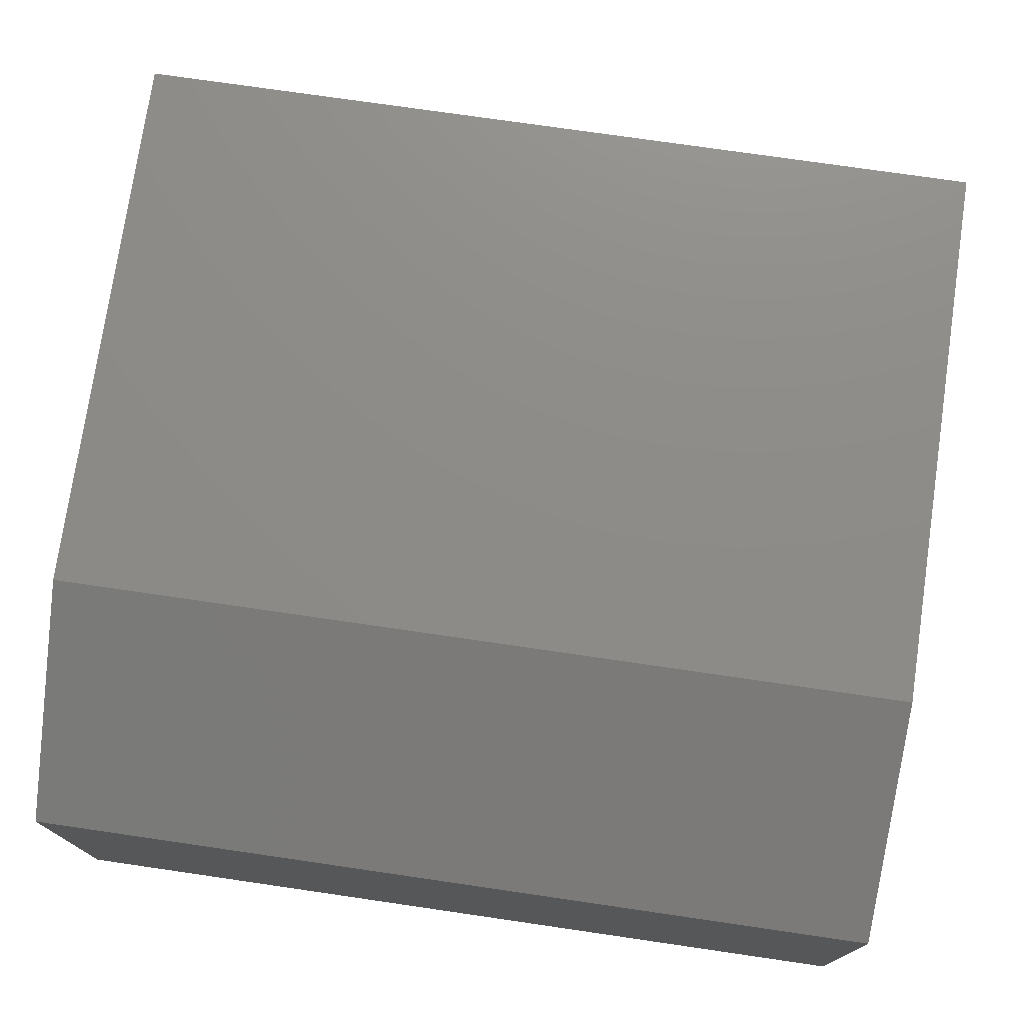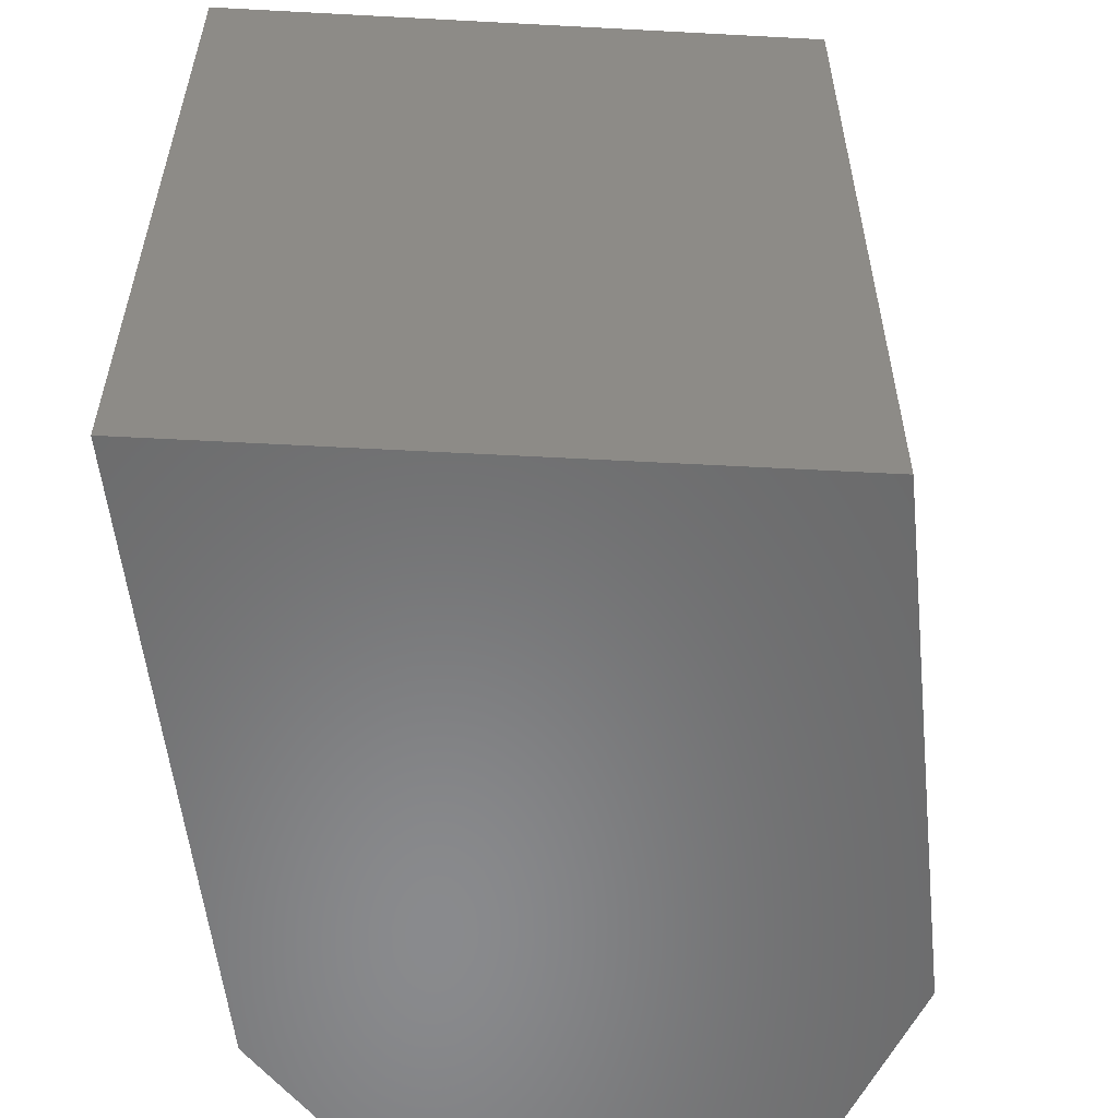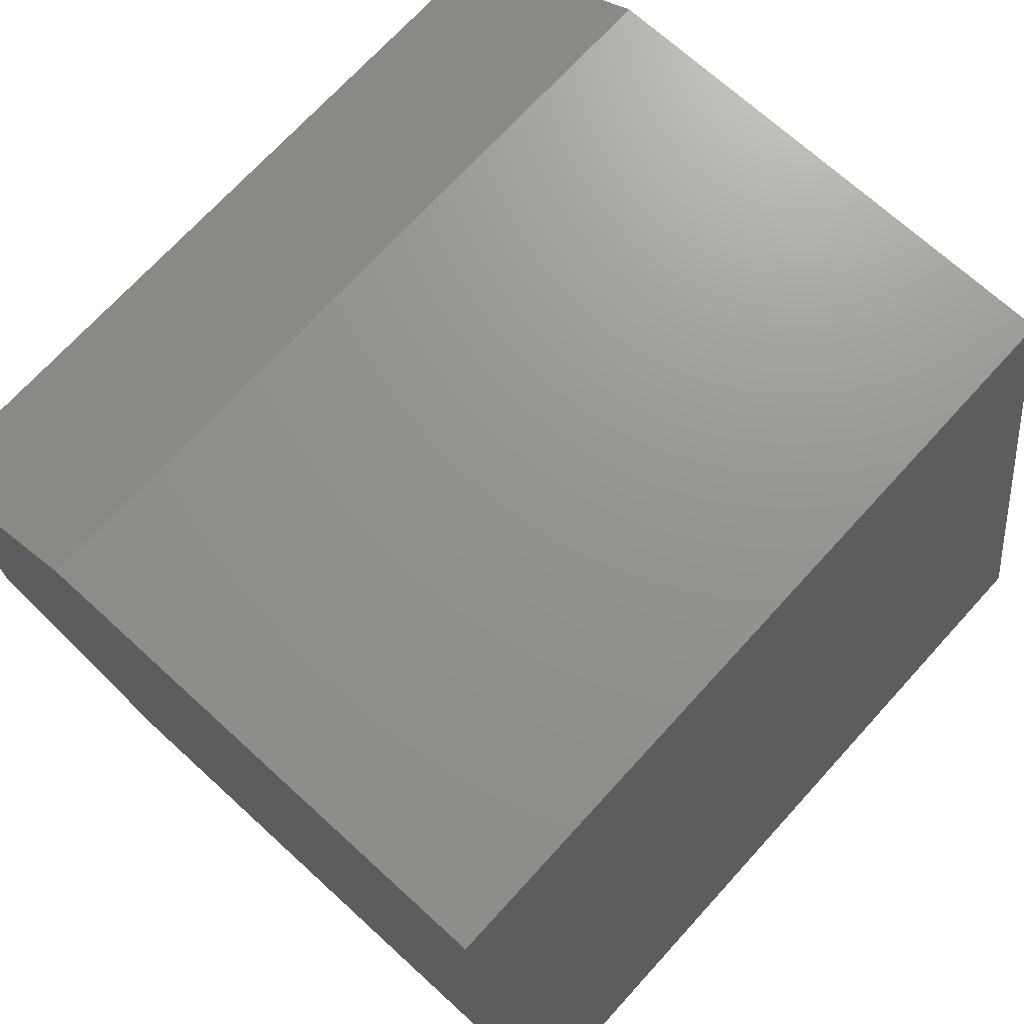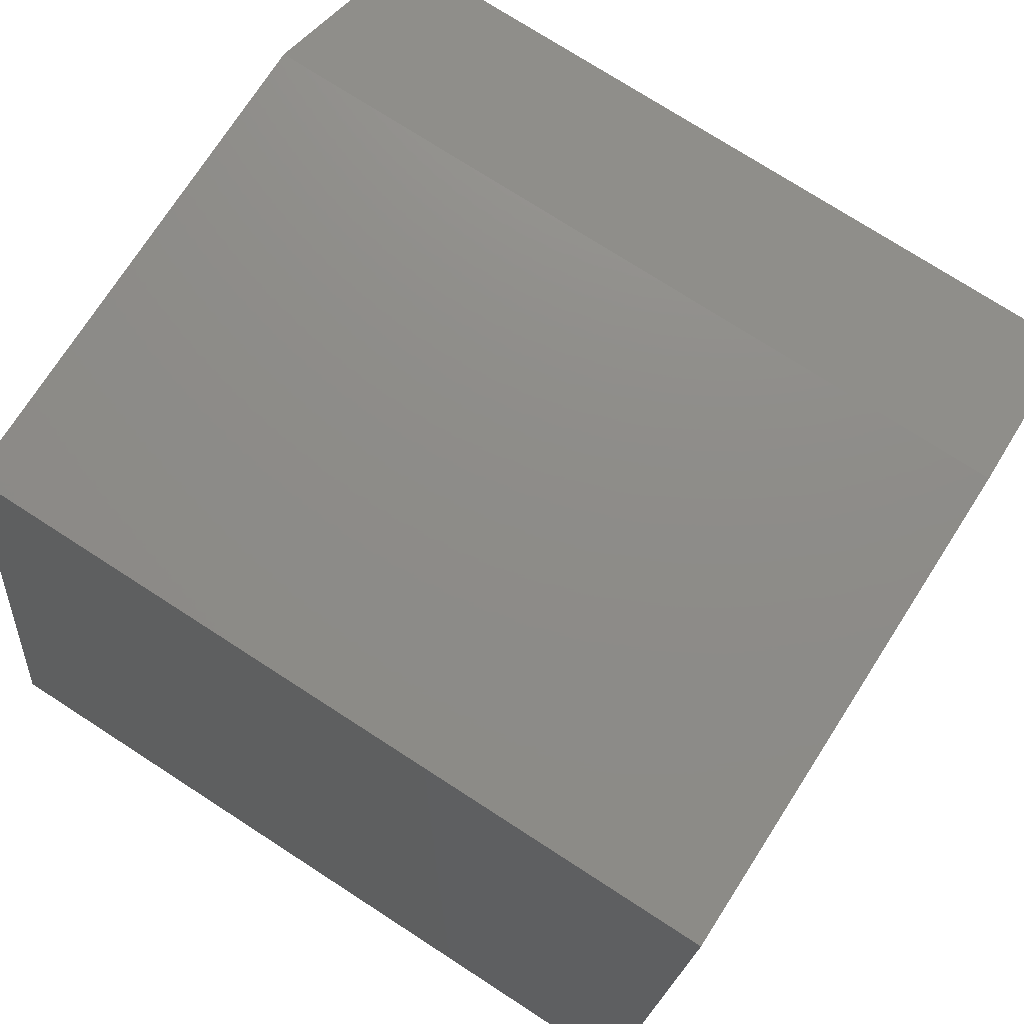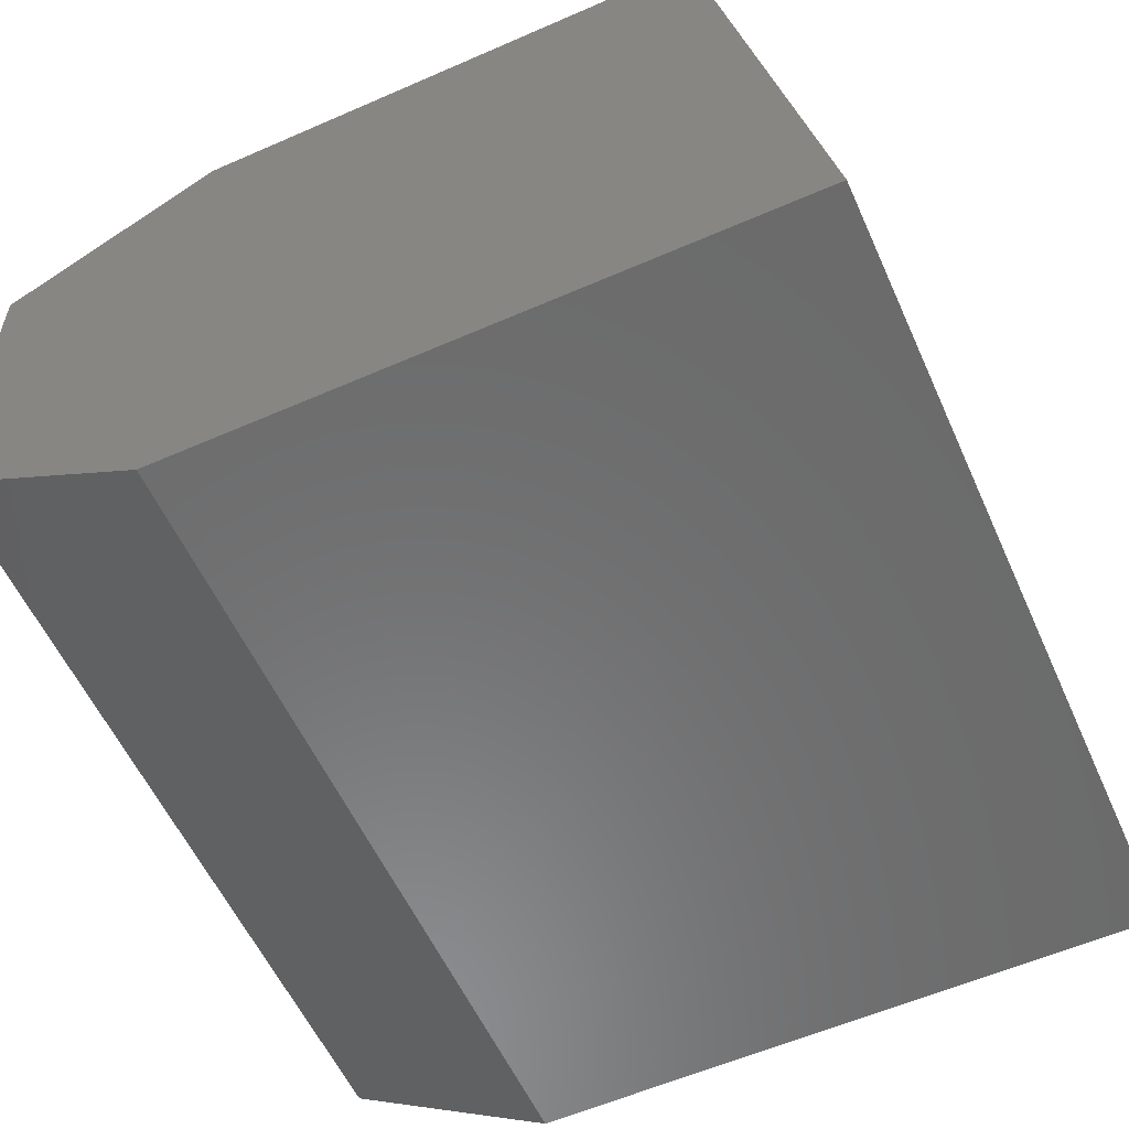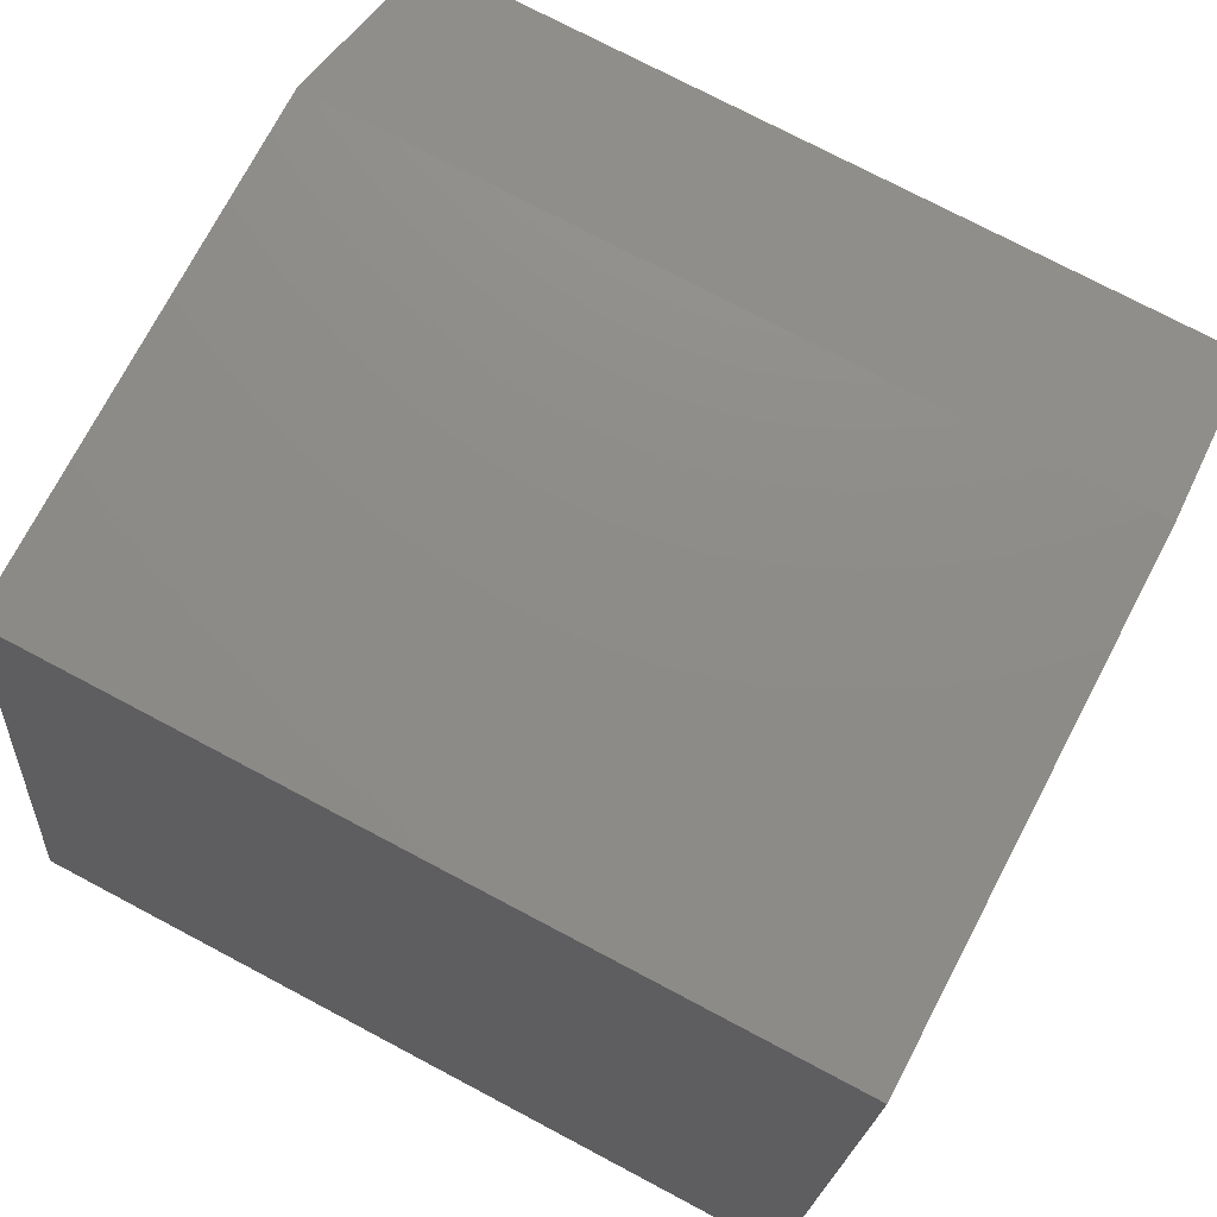
<metadata>
{"format":"stl","ext":"stl","renderer":"f3d","projection":"perspective","resolution":1024,"background":"white","views":[{"elev":74.6,"azim":-81.7,"up":"+Y"},{"elev":-56.1,"azim":96.8,"up":"+Z"},{"elev":71.4,"azim":42.4,"up":"+Y"},{"elev":75.4,"azim":122.8,"up":"+Y"},{"elev":-57.3,"azim":24.2,"up":"+Y"},{"elev":75.6,"azim":117.8,"up":"+Y"}]}
</metadata>
<code>
# stl→obj: 12 verts, 20 faces
v 308 88.36 66
v 308 88.36 66.69
v 308.1 88.47 66
v 308.1 88.47 66.69
v 308.6 88.47 66.69
v 308 88.06 66
v 308.1 87.96 66
v 308.6 88.47 66
v 308 88.06 66.69
v 308.1 87.96 66.69
v 308.7 87.97 66.69
v 308.7 87.97 66
f 1 2 3
f 2 3 4
f 3 4 5
f 6 1 7
f 1 7 3
f 7 3 8
f 2 4 9
f 4 9 10
f 7 10 6
f 10 6 9
f 1 2 6
f 2 6 9
f 4 5 10
f 5 10 11
f 10 11 7
f 11 7 12
f 8 12 5
f 12 5 11
f 5 3 8
f 8 7 12

</code>
